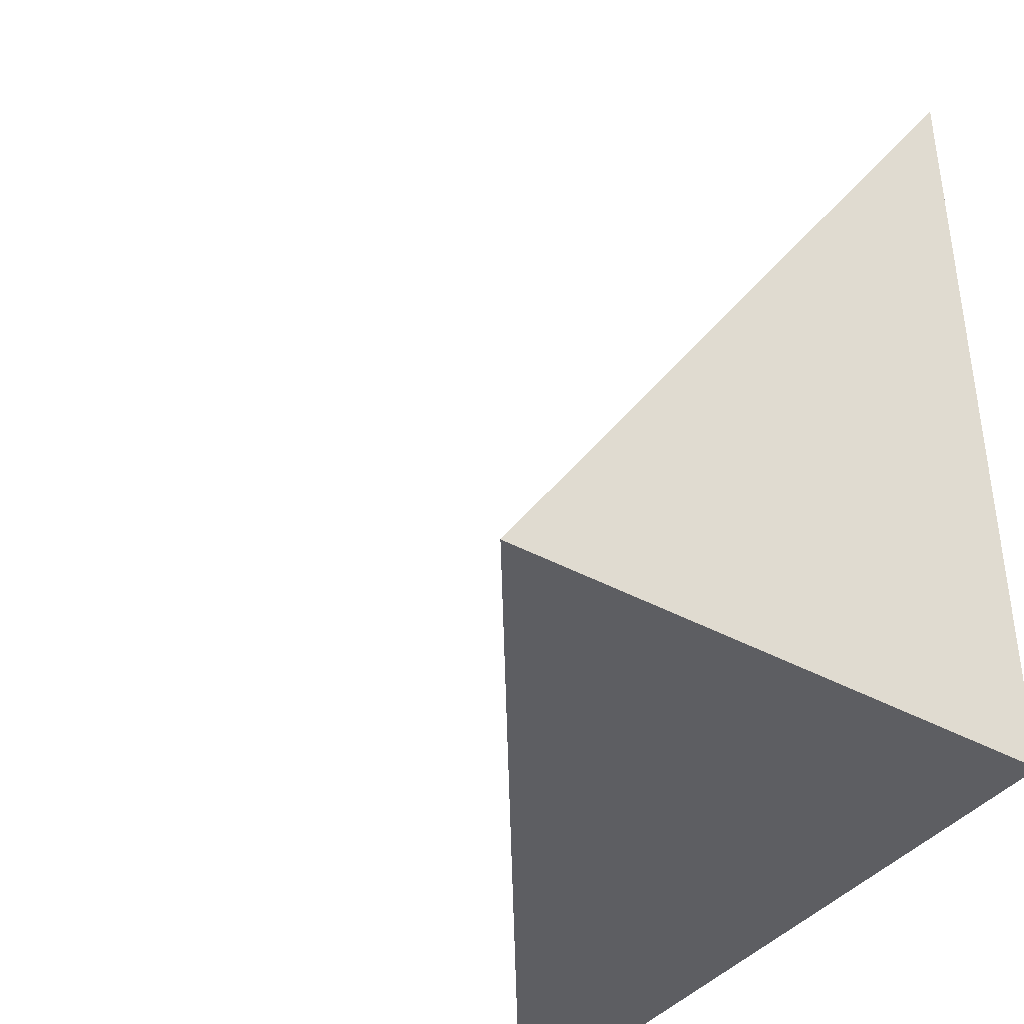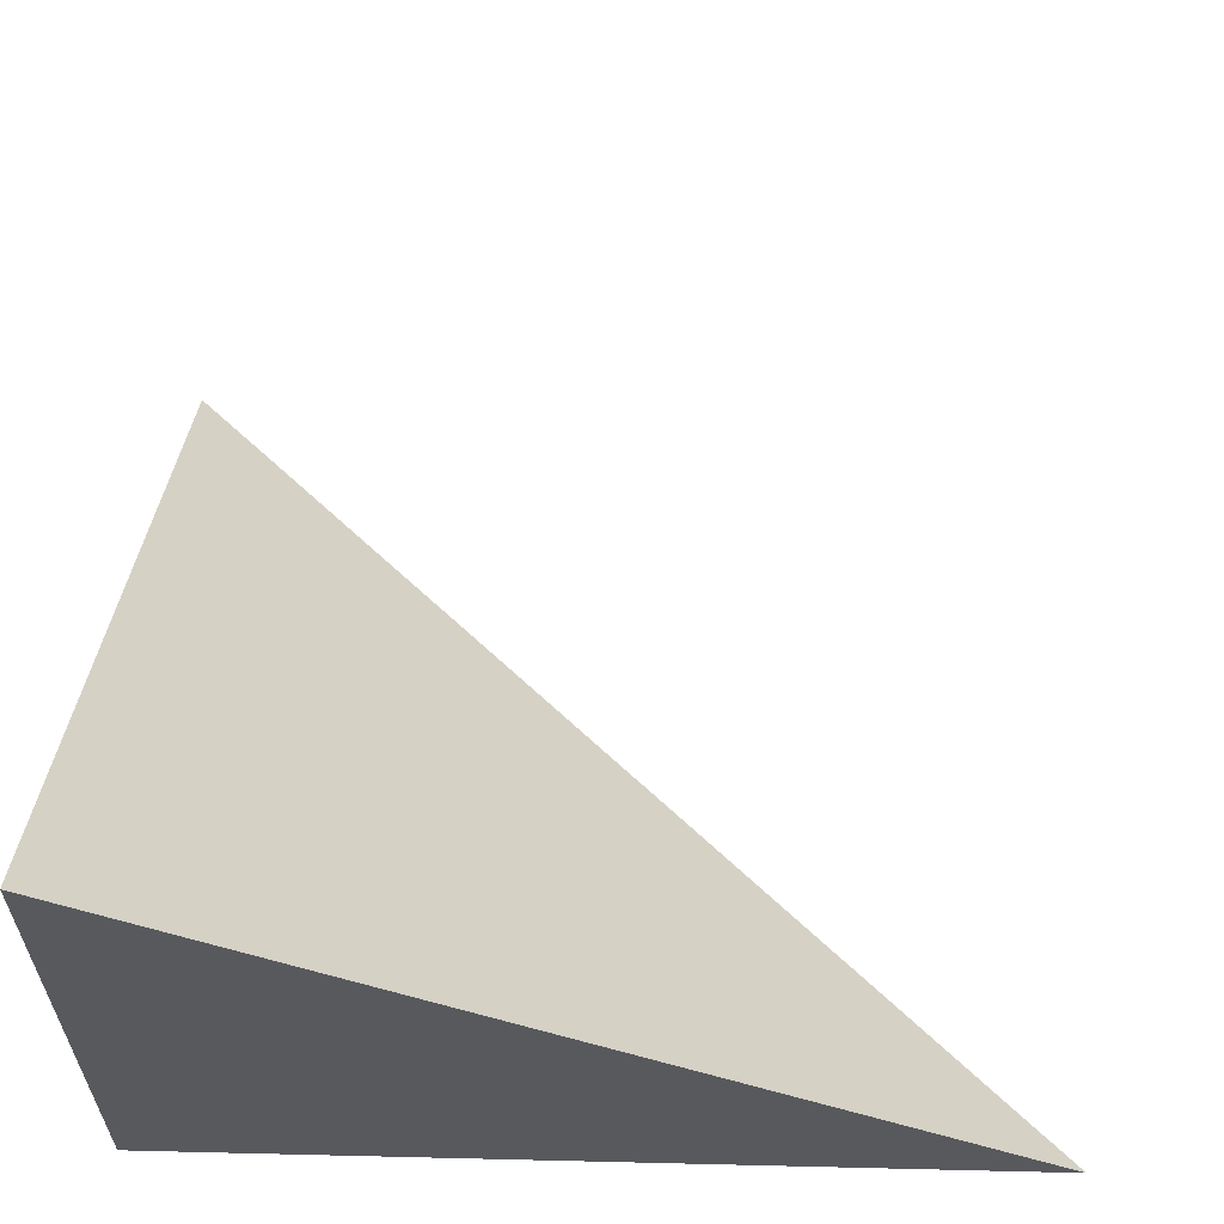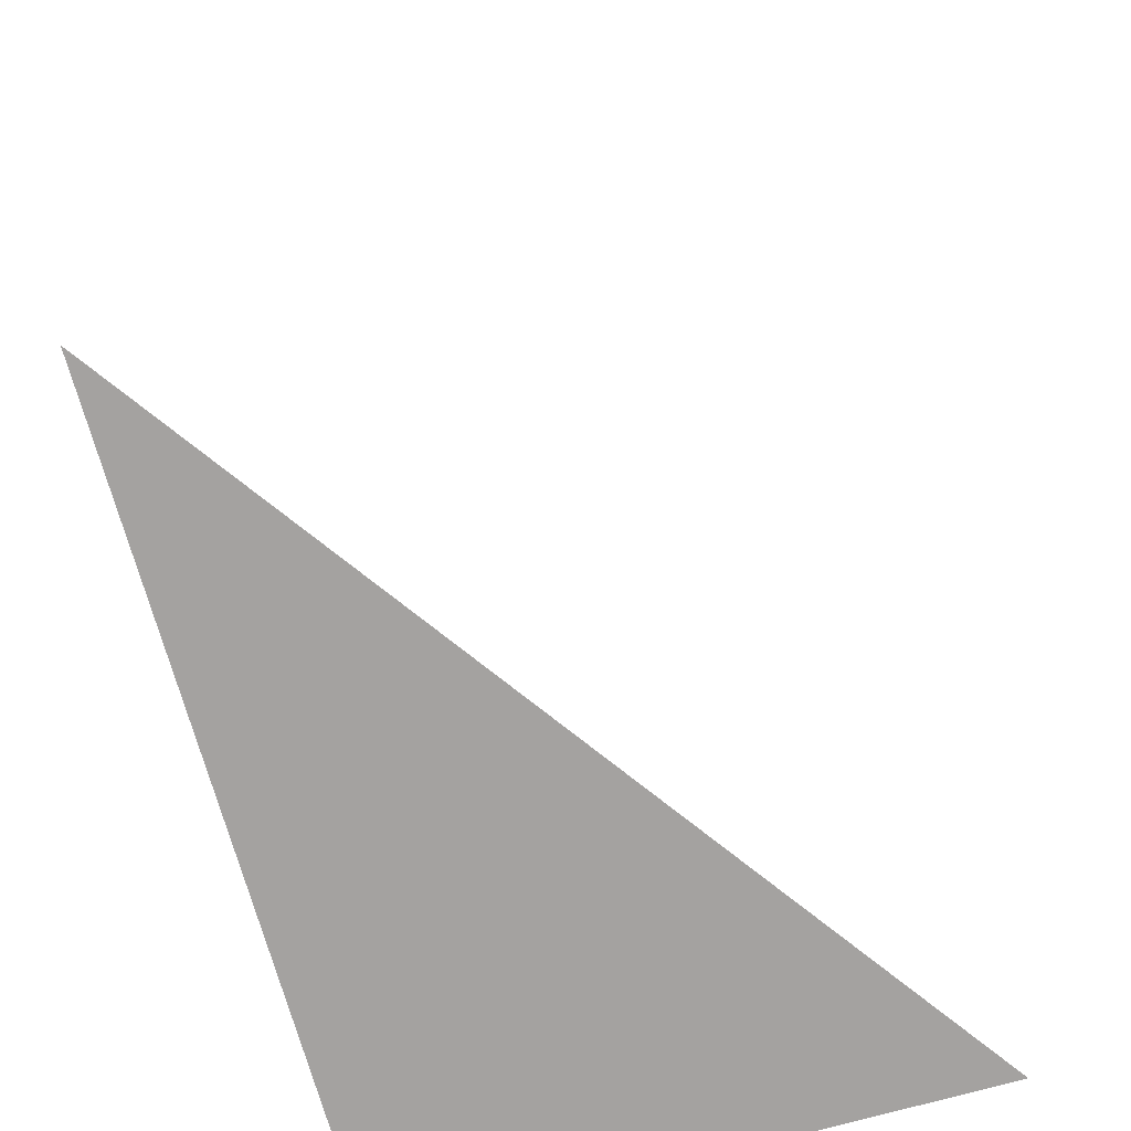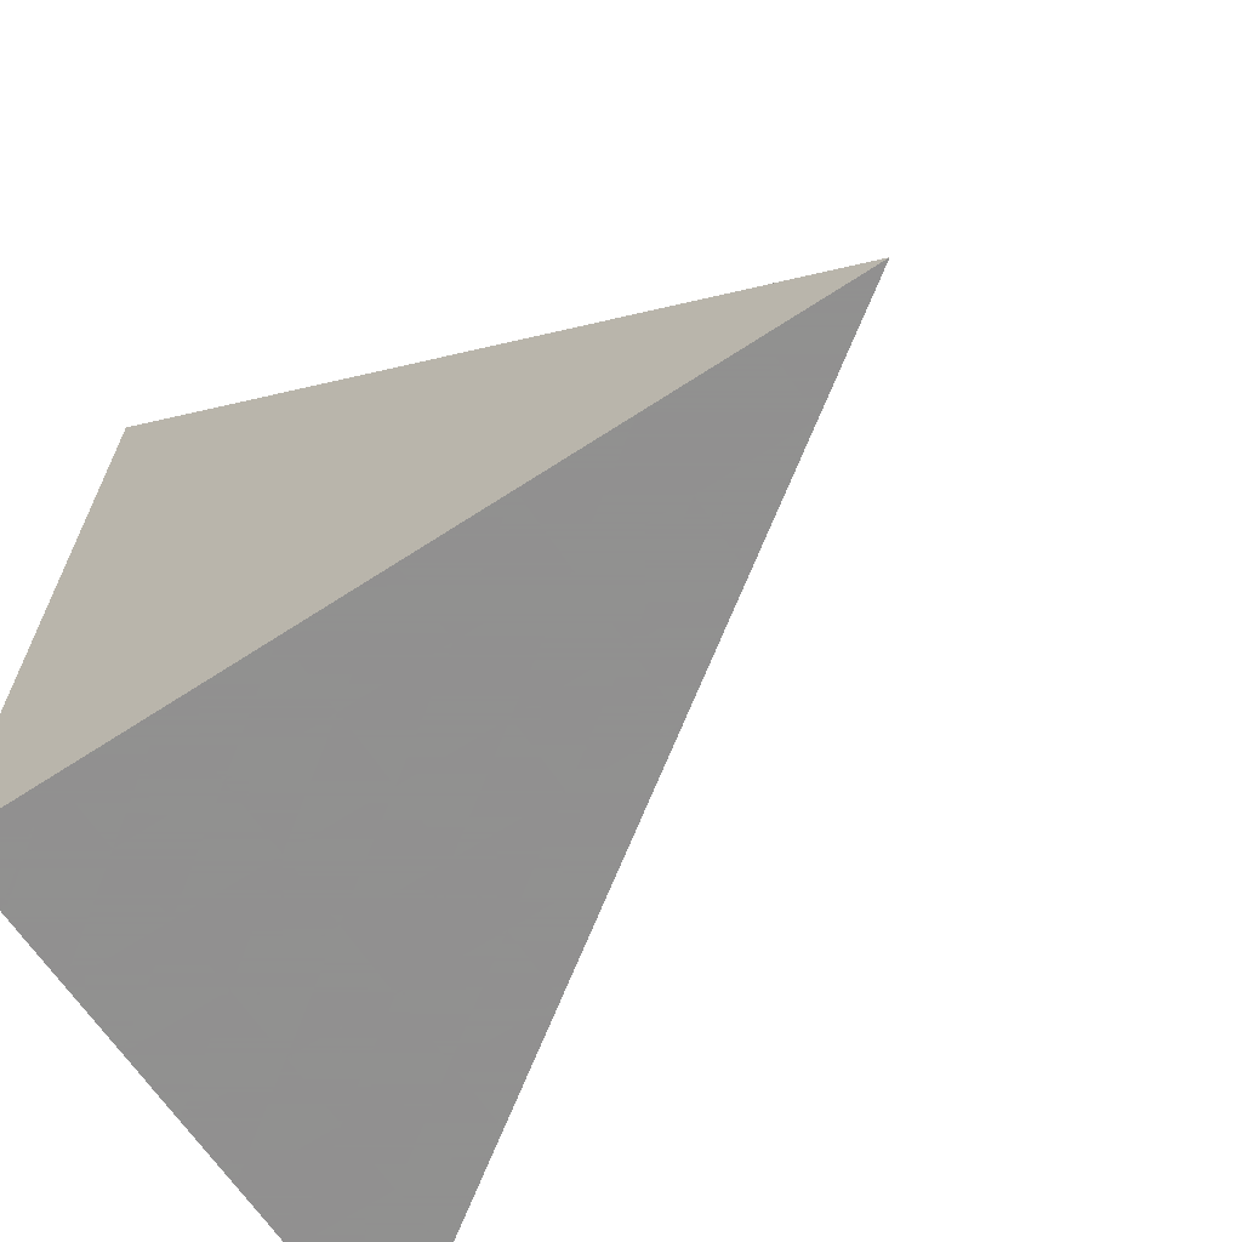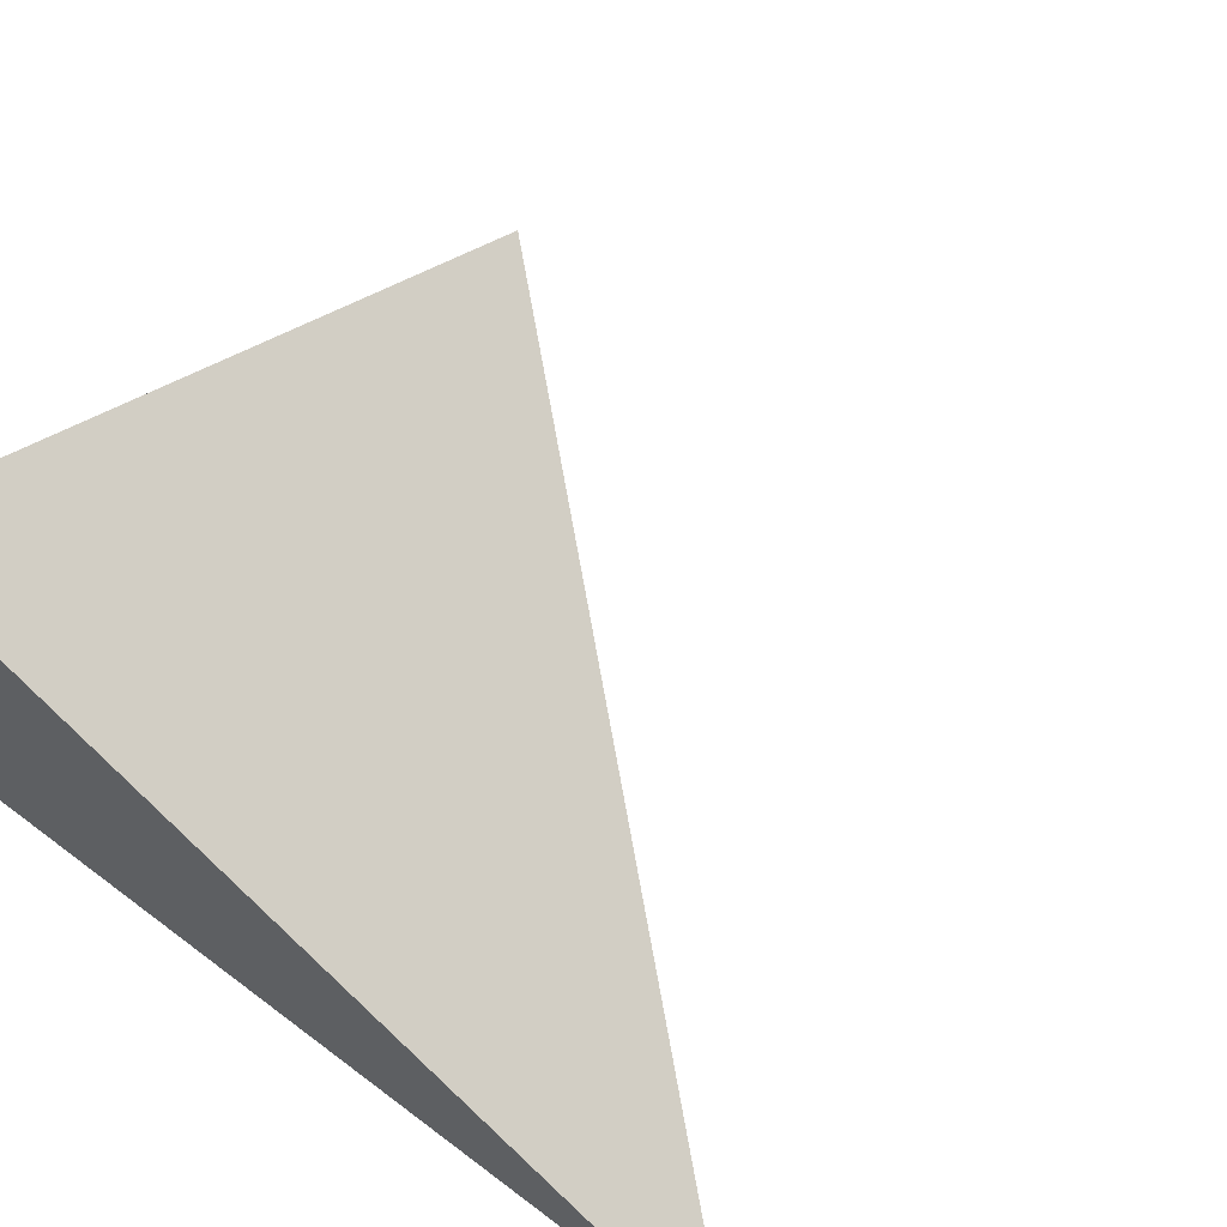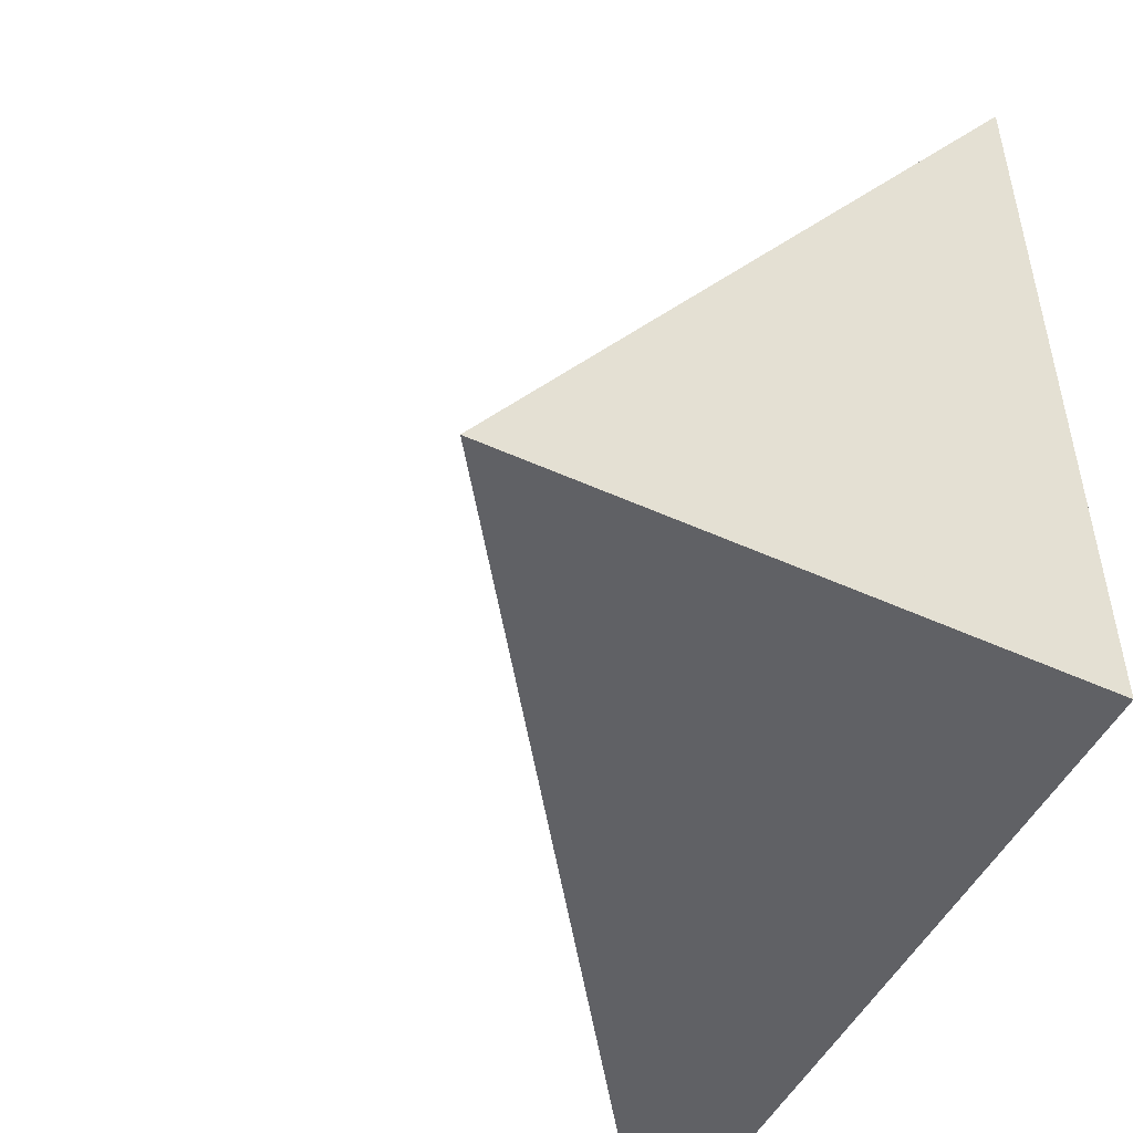
<metadata>
{"format":"obj","ext":"obj","renderer":"f3d","projection":"perspective","resolution":1024,"background":"white","views":[{"elev":-39.4,"azim":-124.3,"up":"+Z"},{"elev":60.5,"azim":-88.6,"up":"+Y"},{"elev":-72.7,"azim":105.7,"up":"+Z"},{"elev":-65.8,"azim":33.4,"up":"+Z"},{"elev":64.4,"azim":-52.7,"up":"+Y"},{"elev":-49.8,"azim":-116.6,"up":"+Z"}]}
</metadata>
<code>
v -0.2898 -0.2055 -0.3116
v 0.8693 -0.2055 -0.3116
v -0.2898 0.6165 -0.3116
v -0.2898 -0.2055 0.9348
v -0.2898 0.2055 -0.3116
v 0.2898 0.2055 -0.3116
v 0.2898 -0.2055 -0.3116
v 0.2898 -0.2055 0.3116
v -0.2898 -0.2055 0.3116
v -0.2898 0.2055 0.3116
v -0.2898 -1.388e-17 -0.3116
v 2.776e-17 -1.388e-17 -0.3116
v 2.776e-17 -0.2055 -0.3116
v -0.2898 0.411 -0.3116
v 2.776e-17 0.411 -0.3116
v 2.776e-17 0.2055 -0.3116
v 0.5795 -1.388e-17 -0.3116
v 0.5795 -0.2055 -0.3116
v 0.2898 -1.388e-17 -0.3116
v 2.776e-17 -0.2055 -2.776e-17
v -0.2898 -0.2055 -2.776e-17
v 0.5795 -0.2055 -2.776e-17
v 0.2898 -0.2055 -2.776e-17
v 2.776e-17 -0.2055 0.6232
v -0.2898 -0.2055 0.6232
v 2.776e-17 -0.2055 0.3116
v -0.2898 0.2055 -2.776e-17
v -0.2898 0.411 -2.776e-17
v -0.2898 -1.388e-17 -2.776e-17
v -0.2898 -1.388e-17 0.6232
v -0.2898 -1.388e-17 0.3116
v 0.2898 -1.388e-17 -2.776e-17
v 2.776e-17 0.2055 -2.776e-17
v 2.776e-17 -1.388e-17 0.3116
v -0.2898 -0.1028 -0.3116
v -0.1449 -0.1028 -0.3116
v -0.1449 -0.2055 -0.3116
v -0.2898 0.1028 -0.3116
v -0.1449 0.1028 -0.3116
v -0.1449 -1.388e-17 -0.3116
v 0.1449 -0.1028 -0.3116
v 0.1449 -0.2055 -0.3116
v 2.776e-17 -0.1028 -0.3116
v -0.2898 0.3083 -0.3116
v -0.1449 0.3083 -0.3116
v -0.1449 0.2055 -0.3116
v -0.2898 0.5138 -0.3116
v -0.1449 0.5138 -0.3116
v -0.1449 0.411 -0.3116
v 0.1449 0.3083 -0.3116
v 0.1449 0.2055 -0.3116
v 2.776e-17 0.3083 -0.3116
v 0.4346 0.1028 -0.3116
v 0.4346 -1.388e-17 -0.3116
v 0.2898 0.1028 -0.3116
v 0.7244 -0.1028 -0.3116
v 0.7244 -0.2055 -0.3116
v 0.5795 -0.1028 -0.3116
v 0.4346 -0.2055 -0.3116
v 0.2898 -0.1028 -0.3116
v 0.4346 -0.1028 -0.3116
v 2.776e-17 0.1028 -0.3116
v 0.1449 0.1028 -0.3116
v 0.1449 -1.388e-17 -0.3116
v -0.1449 -0.2055 -0.1558
v -0.2898 -0.2055 -0.1558
v 0.1449 -0.2055 -0.1558
v 2.776e-17 -0.2055 -0.1558
v -0.1449 -0.2055 0.1558
v -0.2898 -0.2055 0.1558
v -0.1449 -0.2055 -2.776e-17
v 0.4346 -0.2055 -0.1558
v 0.2898 -0.2055 -0.1558
v 0.7244 -0.2055 -0.1558
v 0.5795 -0.2055 -0.1558
v 0.4346 -0.2055 0.1558
v 0.2898 -0.2055 0.1558
v 0.4346 -0.2055 -2.776e-17
v 0.1449 -0.2055 0.4674
v 2.776e-17 -0.2055 0.4674
v 0.1449 -0.2055 0.3116
v -0.1449 -0.2055 0.779
v -0.2898 -0.2055 0.779
v -0.1449 -0.2055 0.6232
v -0.2898 -0.2055 0.4674
v -0.1449 -0.2055 0.3116
v -0.1449 -0.2055 0.4674
v 0.1449 -0.2055 -2.776e-17
v 0.1449 -0.2055 0.1558
v 2.776e-17 -0.2055 0.1558
v -0.2898 0.411 -0.1558
v -0.2898 0.5138 -0.1558
v -0.2898 0.2055 -0.1558
v -0.2898 0.3083 -0.1558
v -0.2898 0.2055 0.1558
v -0.2898 0.3083 0.1558
v -0.2898 0.3083 -2.776e-17
v -0.2898 -1.388e-17 -0.1558
v -0.2898 0.1028 -0.1558
v -0.2898 -0.1028 -0.1558
v -0.2898 -0.1028 0.1558
v -0.2898 -0.1028 -2.776e-17
v -0.2898 -0.1028 0.4674
v -0.2898 -0.1028 0.3116
v -0.2898 -0.1028 0.779
v -0.2898 -0.1028 0.6232
v -0.2898 0.1028 0.4674
v -0.2898 0.1028 0.3116
v -0.2898 -1.388e-17 0.4674
v -0.2898 0.1028 -2.776e-17
v -0.2898 -1.388e-17 0.1558
v -0.2898 0.1028 0.1558
v 0.5795 -0.1028 -0.1558
v 0.2898 0.1028 -0.1558
v 0.4346 -1.388e-17 -0.1558
v 0.2898 -0.1028 0.1558
v 0.4346 -0.1028 -2.776e-17
v 2.776e-17 0.3083 -0.1558
v 0.1449 0.2055 -0.1558
v -0.1449 0.411 -0.1558
v -0.1449 0.2055 0.1558
v -0.1449 0.3083 -2.776e-17
v -0.1449 -1.388e-17 0.4674
v -0.1449 0.1028 0.3116
v -0.1449 -0.1028 0.6232
v 0.1449 -0.1028 0.3116
v 2.776e-17 -0.1028 0.4674
v 0.1449 0.1028 -2.776e-17
v 2.776e-17 0.1028 0.1558
v 0.1449 -1.388e-17 0.1558
f 1 35 37
f 35 11 36
f 36 13 37
f 35 36 37
f 11 38 40
f 38 5 39
f 39 12 40
f 38 39 40
f 12 41 43
f 41 7 42
f 42 13 43
f 41 42 43
f 11 40 36
f 40 12 43
f 43 13 36
f 40 43 36
f 5 44 46
f 44 14 45
f 45 16 46
f 44 45 46
f 14 47 49
f 47 3 48
f 48 15 49
f 47 48 49
f 15 50 52
f 50 6 51
f 51 16 52
f 50 51 52
f 14 49 45
f 49 15 52
f 52 16 45
f 49 52 45
f 6 53 55
f 53 17 54
f 54 19 55
f 53 54 55
f 17 56 58
f 56 2 57
f 57 18 58
f 56 57 58
f 18 59 61
f 59 7 60
f 60 19 61
f 59 60 61
f 17 58 54
f 58 18 61
f 61 19 54
f 58 61 54
f 5 46 39
f 46 16 62
f 62 12 39
f 46 62 39
f 16 51 63
f 51 6 55
f 55 19 63
f 51 55 63
f 19 60 64
f 60 7 41
f 41 12 64
f 60 41 64
f 16 63 62
f 63 19 64
f 64 12 62
f 63 64 62
f 1 37 66
f 37 13 65
f 65 21 66
f 37 65 66
f 13 42 68
f 42 7 67
f 67 20 68
f 42 67 68
f 20 69 71
f 69 9 70
f 70 21 71
f 69 70 71
f 13 68 65
f 68 20 71
f 71 21 65
f 68 71 65
f 7 59 73
f 59 18 72
f 72 23 73
f 59 72 73
f 18 57 75
f 57 2 74
f 74 22 75
f 57 74 75
f 22 76 78
f 76 8 77
f 77 23 78
f 76 77 78
f 18 75 72
f 75 22 78
f 78 23 72
f 75 78 72
f 8 79 81
f 79 24 80
f 80 26 81
f 79 80 81
f 24 82 84
f 82 4 83
f 83 25 84
f 82 83 84
f 25 85 87
f 85 9 86
f 86 26 87
f 85 86 87
f 24 84 80
f 84 25 87
f 87 26 80
f 84 87 80
f 7 73 67
f 73 23 88
f 88 20 67
f 73 88 67
f 23 77 89
f 77 8 81
f 81 26 89
f 77 81 89
f 26 86 90
f 86 9 69
f 69 20 90
f 86 69 90
f 23 89 88
f 89 26 90
f 90 20 88
f 89 90 88
f 3 47 92
f 47 14 91
f 91 28 92
f 47 91 92
f 14 44 94
f 44 5 93
f 93 27 94
f 44 93 94
f 27 95 97
f 95 10 96
f 96 28 97
f 95 96 97
f 14 94 91
f 94 27 97
f 97 28 91
f 94 97 91
f 5 38 99
f 38 11 98
f 98 29 99
f 38 98 99
f 11 35 100
f 35 1 66
f 66 21 100
f 35 66 100
f 21 70 102
f 70 9 101
f 101 29 102
f 70 101 102
f 11 100 98
f 100 21 102
f 102 29 98
f 100 102 98
f 9 85 104
f 85 25 103
f 103 31 104
f 85 103 104
f 25 83 106
f 83 4 105
f 105 30 106
f 83 105 106
f 30 107 109
f 107 10 108
f 108 31 109
f 107 108 109
f 25 106 103
f 106 30 109
f 109 31 103
f 106 109 103
f 5 99 93
f 99 29 110
f 110 27 93
f 99 110 93
f 29 101 111
f 101 9 104
f 104 31 111
f 101 104 111
f 31 108 112
f 108 10 95
f 95 27 112
f 108 95 112
f 29 111 110
f 111 31 112
f 112 27 110
f 111 112 110
f 2 56 74
f 56 17 113
f 113 22 74
f 56 113 74
f 17 53 115
f 53 6 114
f 114 32 115
f 53 114 115
f 32 116 117
f 116 8 76
f 76 22 117
f 116 76 117
f 17 115 113
f 115 32 117
f 117 22 113
f 115 117 113
f 6 50 119
f 50 15 118
f 118 33 119
f 50 118 119
f 15 48 120
f 48 3 92
f 92 28 120
f 48 92 120
f 28 96 122
f 96 10 121
f 121 33 122
f 96 121 122
f 15 120 118
f 120 28 122
f 122 33 118
f 120 122 118
f 10 107 124
f 107 30 123
f 123 34 124
f 107 123 124
f 30 105 125
f 105 4 82
f 82 24 125
f 105 82 125
f 24 79 127
f 79 8 126
f 126 34 127
f 79 126 127
f 30 125 123
f 125 24 127
f 127 34 123
f 125 127 123
f 6 119 114
f 119 33 128
f 128 32 114
f 119 128 114
f 33 121 129
f 121 10 124
f 124 34 129
f 121 124 129
f 34 126 130
f 126 8 116
f 116 32 130
f 126 116 130
f 33 129 128
f 129 34 130
f 130 32 128
f 129 130 128

</code>
